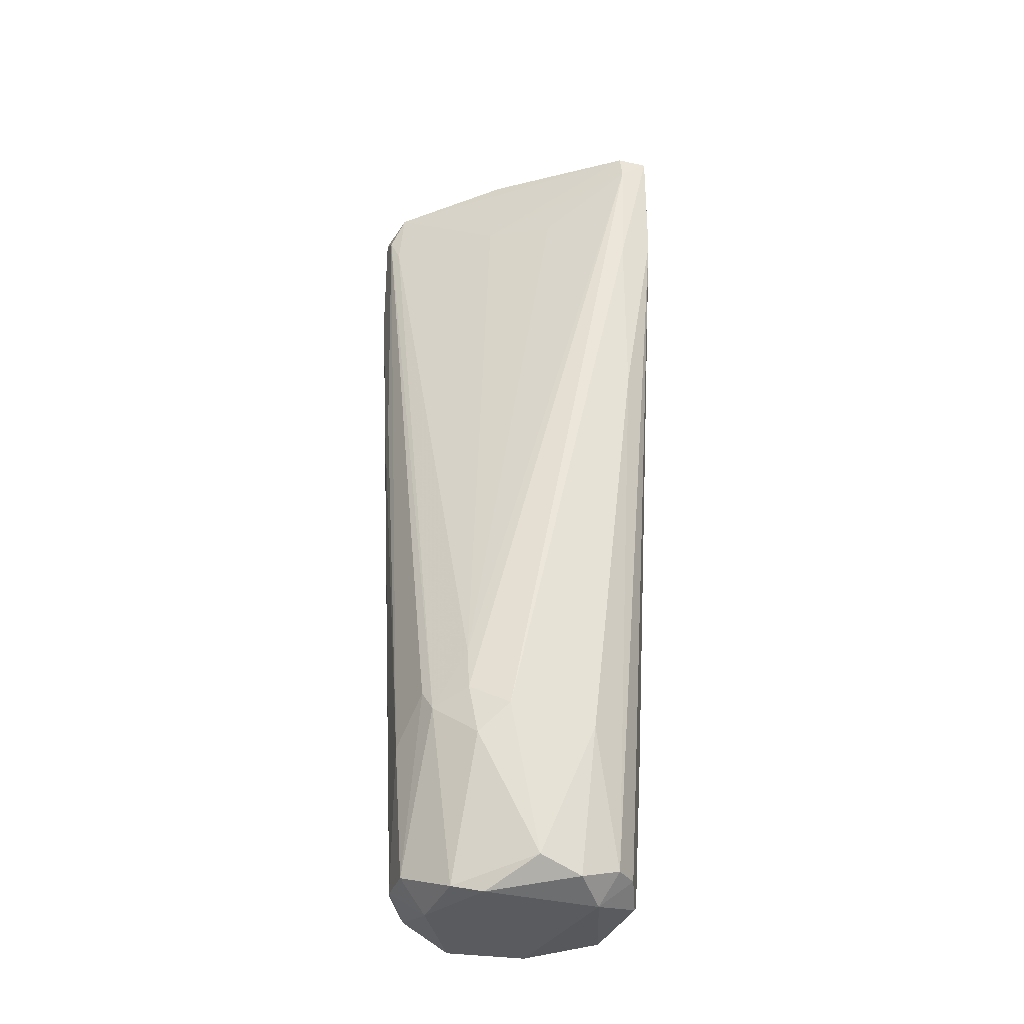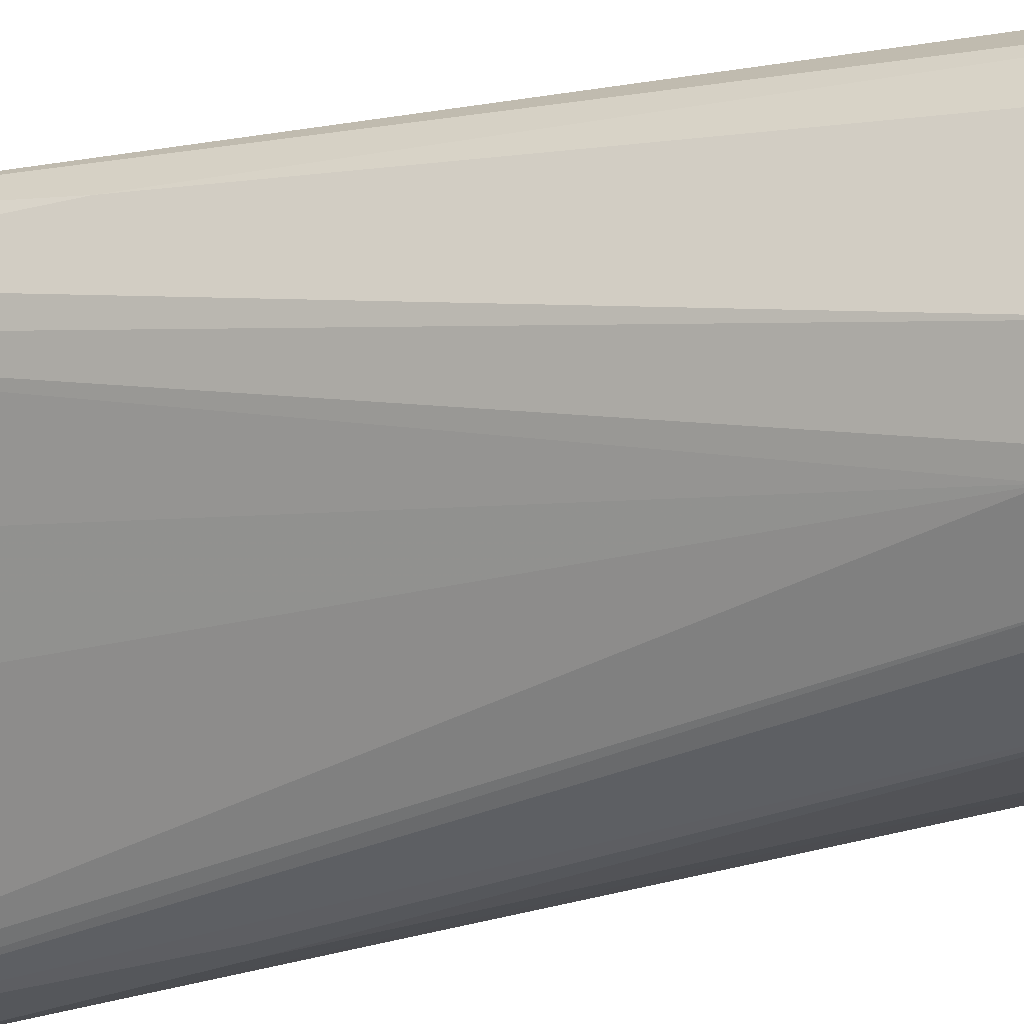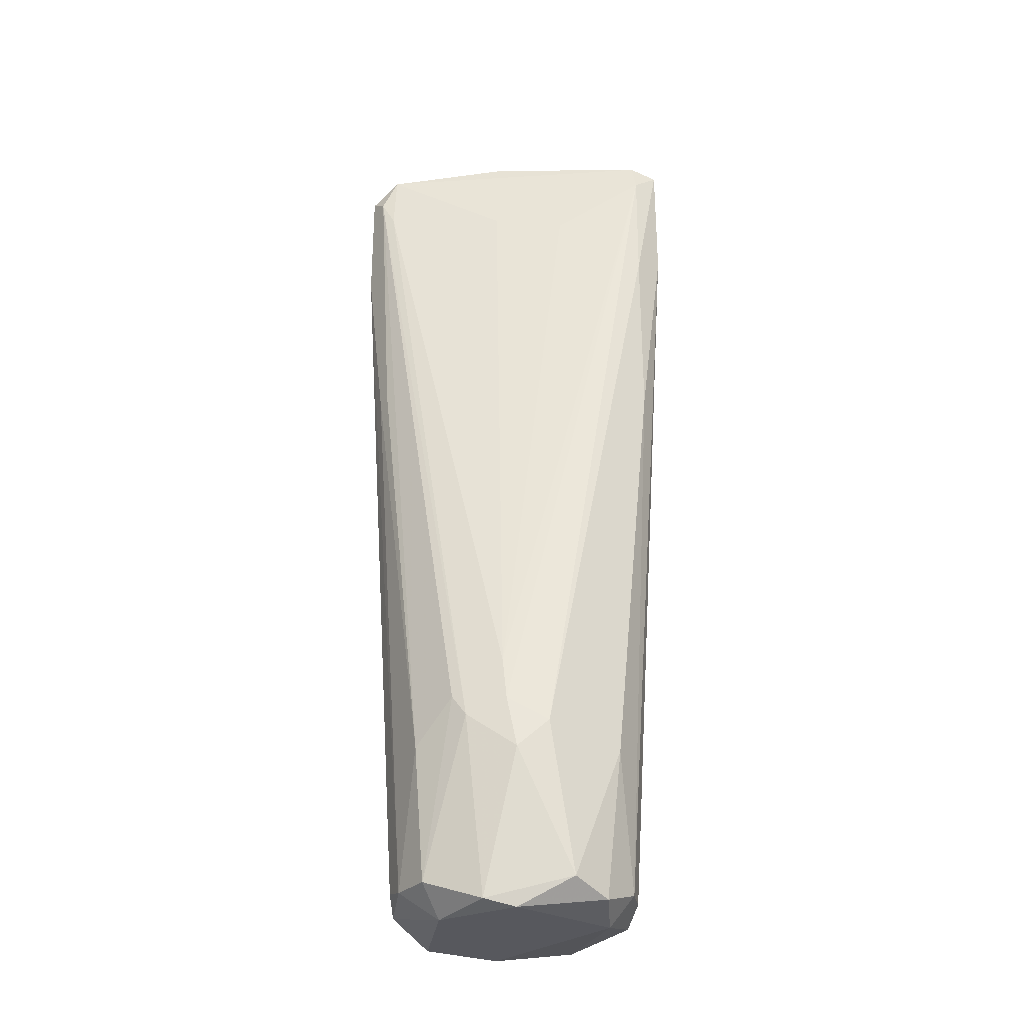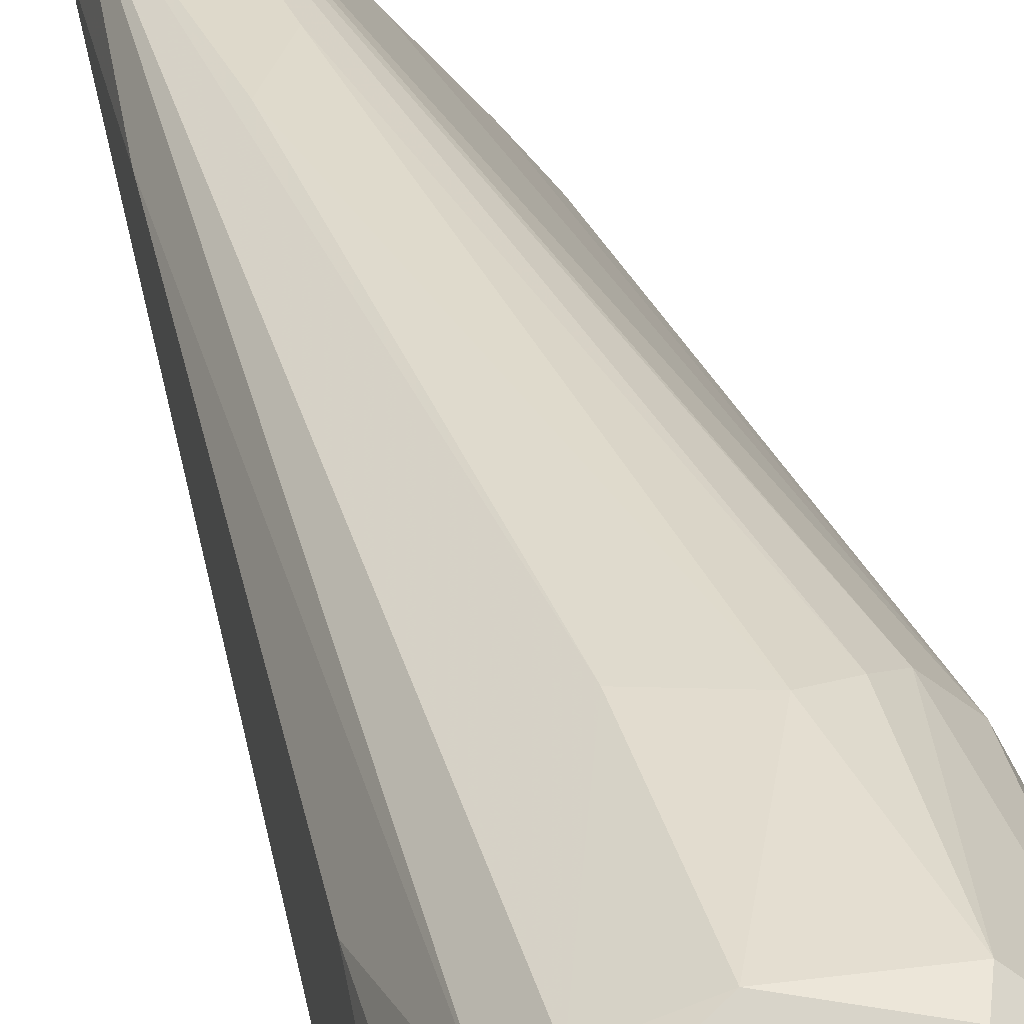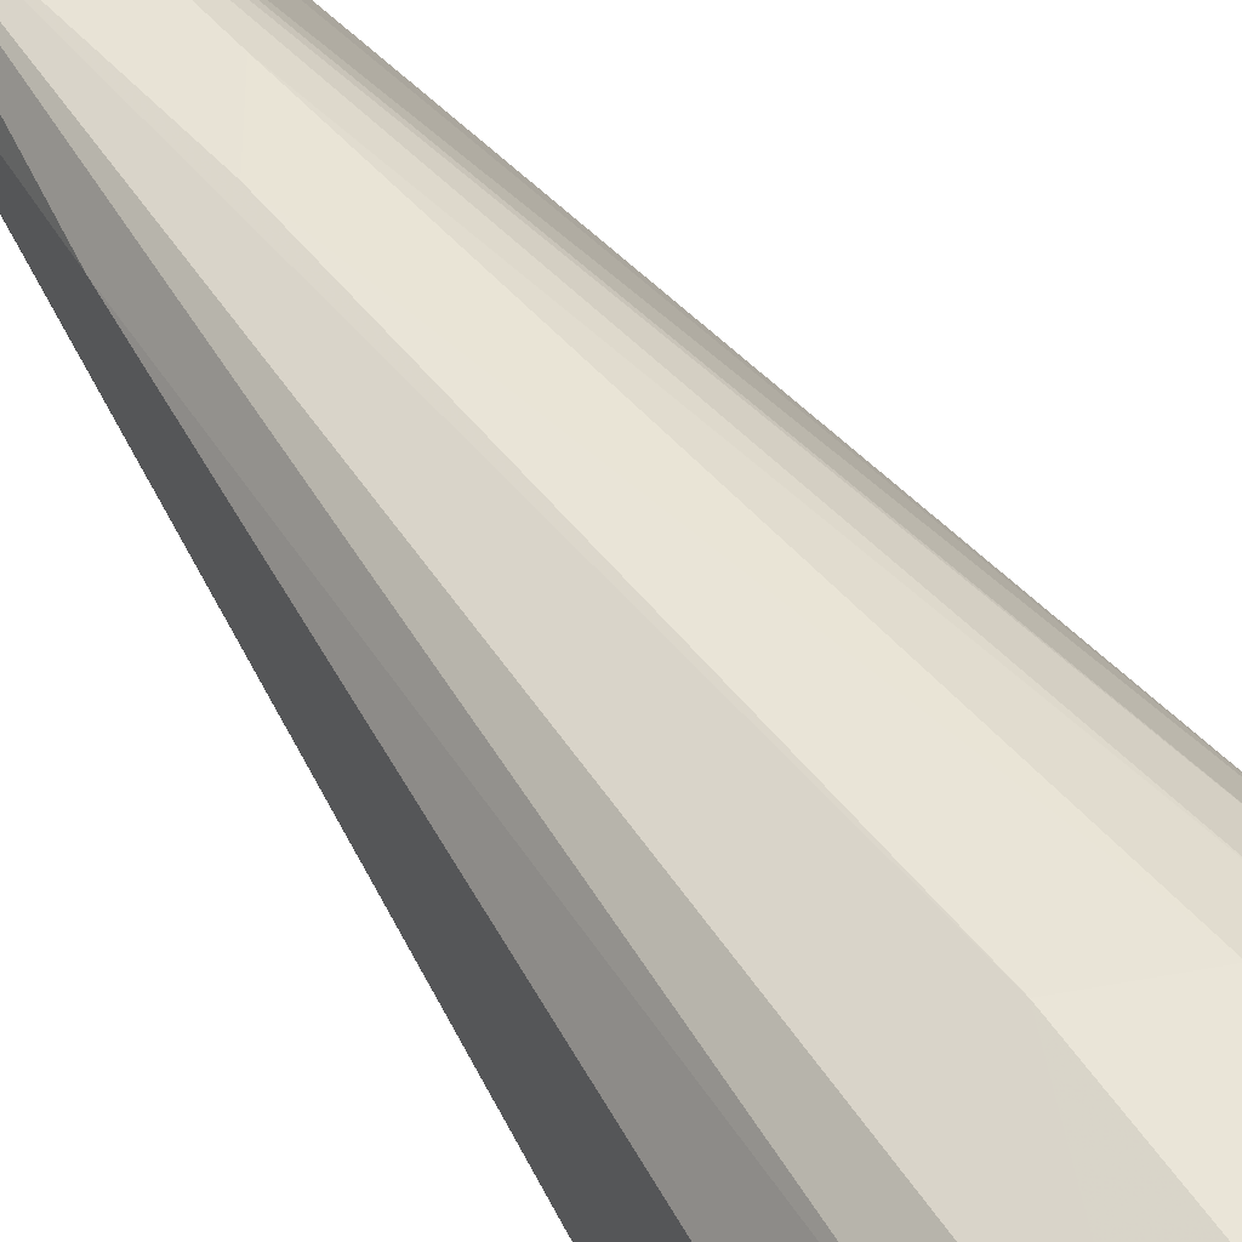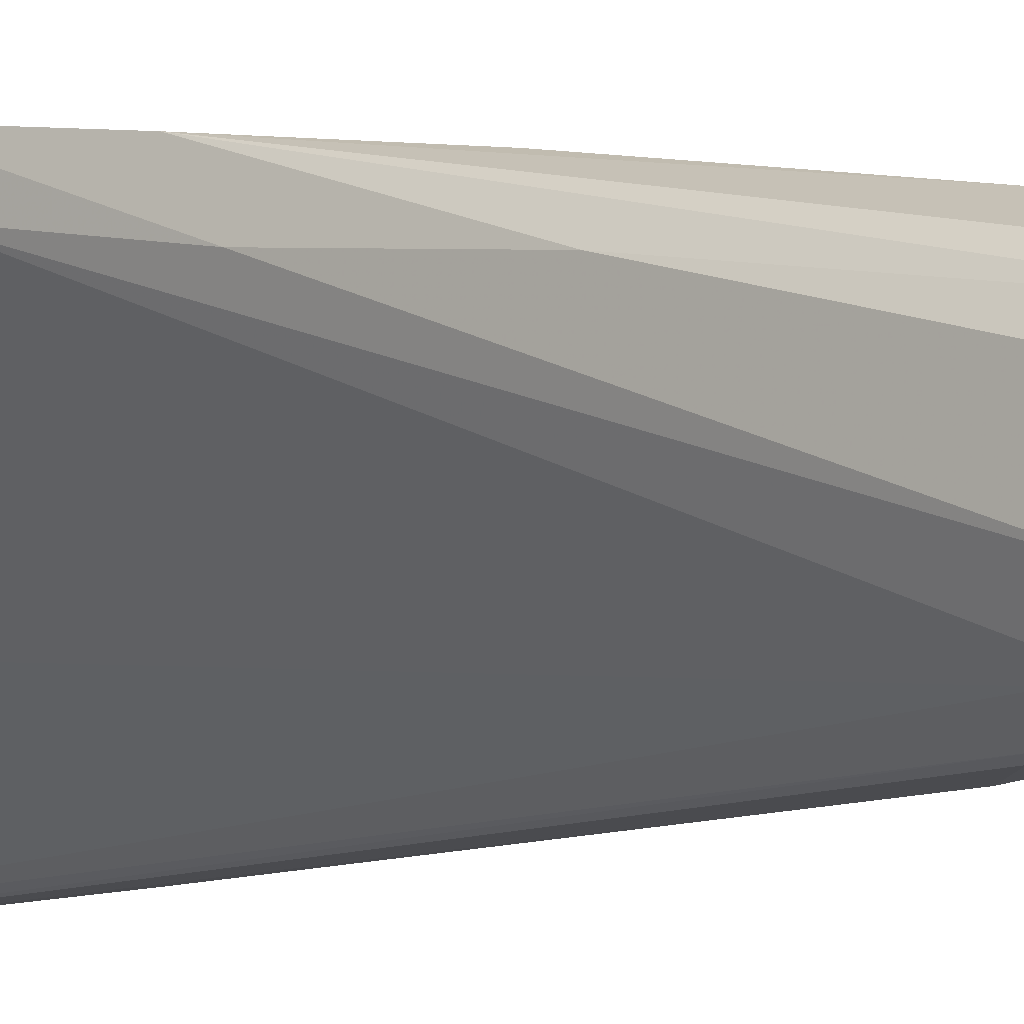
<metadata>
{"format":"obj","ext":"obj","renderer":"f3d","projection":"perspective","resolution":1024,"background":"white","views":[{"elev":-32.4,"azim":72.6,"up":"+Z"},{"elev":-26.4,"azim":111.9,"up":"+Y"},{"elev":-28.9,"azim":55.5,"up":"+Z"},{"elev":31.8,"azim":168.1,"up":"+Y"},{"elev":41.9,"azim":152.9,"up":"+Y"},{"elev":2.5,"azim":37.8,"up":"+Y"}]}
</metadata>
<code>
v 0.03876 -0.02895 -0.003759
v 0.03207 -0.04074 -0.002161
v 0.03271 -0.04074 -0.002161
v 0.03558 -0.03883 -0.02925
v 0.03079 -0.03182 -0.02829
v 0.04068 -0.03532 -0.02798
v 0.0394 -0.02958 0.01282
v 0.03048 -0.03946 0.0125
v 0.03972 -0.03819 -0.02032
v 0.03048 -0.03723 -0.02829
v 0.03717 -0.0299 -0.02861
v 0.03207 -0.03022 -0.02065
v 0.03175 -0.0401 0.0125
v 0.04036 -0.03022 0.01123
v 0.03621 -0.0401 -0.02797
v 0.03972 -0.0315 -0.02798
v 0.02984 -0.03341 -0.02128
v 0.03844 -0.02926 0.009633
v 0.03016 -0.0401 0.002619
v 0.03303 -0.03978 -0.02765
v 0.04036 -0.02895 0.006446
v 0.0343 -0.02926 -0.02224
v 0.03079 -0.0315 -0.02032
v 0.03781 -0.03978 -0.02
v 0.04068 -0.0366 -0.02128
v 0.03334 -0.03022 -0.02893
v 0.03908 -0.03723 -0.02925
v 0.0359 -0.03628 0.008994
v 0.04068 -0.03054 -0.0028
v 0.0343 -0.03373 0.008674
v 0.03143 -0.04074 0.01091
v 0.02984 -0.0366 -0.02192
v 0.03111 -0.0366 -0.02925
v 0.03016 -0.03946 0.01091
v 0.03876 -0.03213 -0.02925
v 0.03908 -0.02895 0.01091
v 0.03175 -0.03883 -0.02829
v 0.03048 -0.04074 0.006126
v 0.04068 -0.03277 -0.02192
v 0.03016 -0.03341 -0.02829
v 0.0359 -0.04042 -0.02192
v 0.03876 -0.03054 -0.02797
v 0.03844 -0.03851 -0.02893
v 0.03653 -0.02958 -0.02829
v 0.03303 -0.02958 -0.0216
v 0.03526 -0.03564 0.01314
v 0.0343 -0.0401 -0.02797
v 0.04068 -0.03054 0.005487
v 0.03558 -0.03341 0.01282
v 0.03303 -0.0299 -0.02797
v 0.03143 -0.03309 -0.02925
v 0.04004 -0.03787 -0.02256
v 0.03844 -0.03946 -0.02096
v 0.04036 -0.02895 0.01218
v 0.04036 -0.03341 -0.02862
v 0.03207 -0.04042 0.009633
v 0.03048 -0.04074 0.01154
v 0.0394 -0.03819 -0.01841
v 0.03175 -0.03723 0.01027
v 0.02984 -0.0366 -0.01331
v 0.04004 -0.03022 0.0125
v 0.03685 -0.02926 -0.0216
v 0.03813 -0.03373 0.008354
v 0.03749 -0.02895 -0.001207
f 45 36 64
f 12 5 23
f 5 17 23
f 18 12 23
f 14 9 25
f 16 21 29
f 25 6 29
f 18 23 30
f 2 3 31
f 10 19 32
f 27 4 33
f 23 17 34
f 26 11 35
f 27 33 35
f 12 18 36
f 21 1 36
f 19 10 37
f 10 33 37
f 33 4 37
f 2 31 38
f 19 37 38
f 37 20 38
f 29 6 39
f 16 29 39
f 17 5 40
f 10 32 40
f 32 17 40
f 33 10 40
f 3 2 41
f 15 24 41
f 31 3 41
f 24 31 41
f 21 16 42
f 35 11 42
f 16 35 42
f 15 4 43
f 27 6 43
f 4 27 43
f 11 26 44
f 42 11 44
f 12 36 45
f 8 13 46
f 4 15 47
f 37 4 47
f 20 37 47
f 2 38 47
f 38 20 47
f 41 2 47
f 15 41 47
f 14 25 48
f 29 21 48
f 25 29 48
f 18 30 49
f 7 36 49
f 36 18 49
f 46 7 49
f 8 46 49
f 5 12 50
f 26 5 50
f 22 44 50
f 44 26 50
f 12 45 50
f 45 22 50
f 5 26 51
f 26 35 51
f 35 33 51
f 40 5 51
f 33 40 51
f 6 25 52
f 25 9 52
f 43 6 52
f 43 52 53
f 24 15 53
f 31 24 53
f 15 43 53
f 52 9 53
f 36 7 54
f 21 36 54
f 14 48 54
f 48 21 54
f 6 27 55
f 35 16 55
f 27 35 55
f 39 6 55
f 16 39 55
f 28 13 56
f 13 31 56
f 31 53 56
f 13 8 57
f 31 13 57
f 8 34 57
f 34 19 57
f 38 31 57
f 19 38 57
f 9 14 58
f 53 9 58
f 28 56 58
f 56 53 58
f 30 23 59
f 23 34 59
f 34 8 59
f 8 49 59
f 49 30 59
f 17 32 60
f 32 19 60
f 34 17 60
f 19 34 60
f 13 28 61
f 28 14 61
f 7 46 61
f 46 13 61
f 54 7 61
f 14 54 61
f 1 21 62
f 22 1 62
f 21 42 62
f 44 22 62
f 42 44 62
f 14 28 63
f 58 14 63
f 28 58 63
f 1 22 64
f 36 1 64
f 22 45 64

</code>
